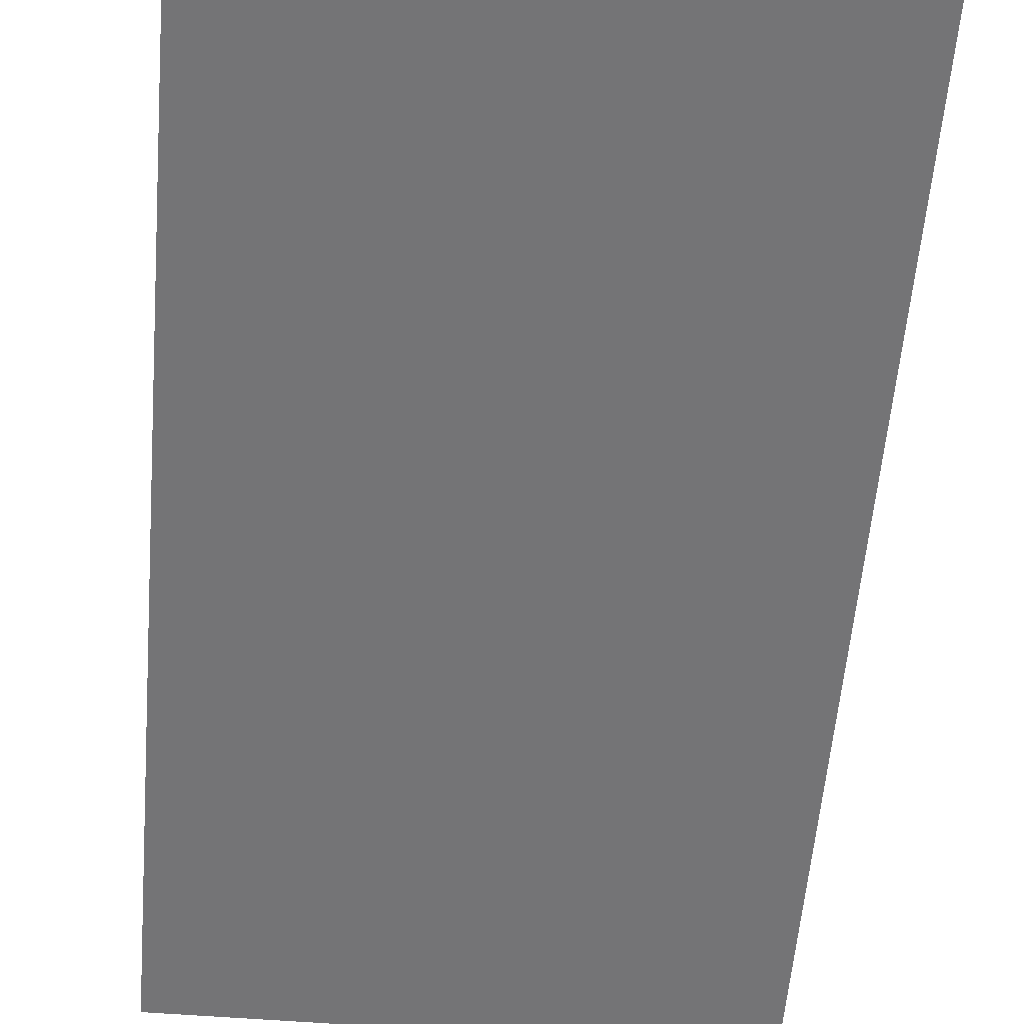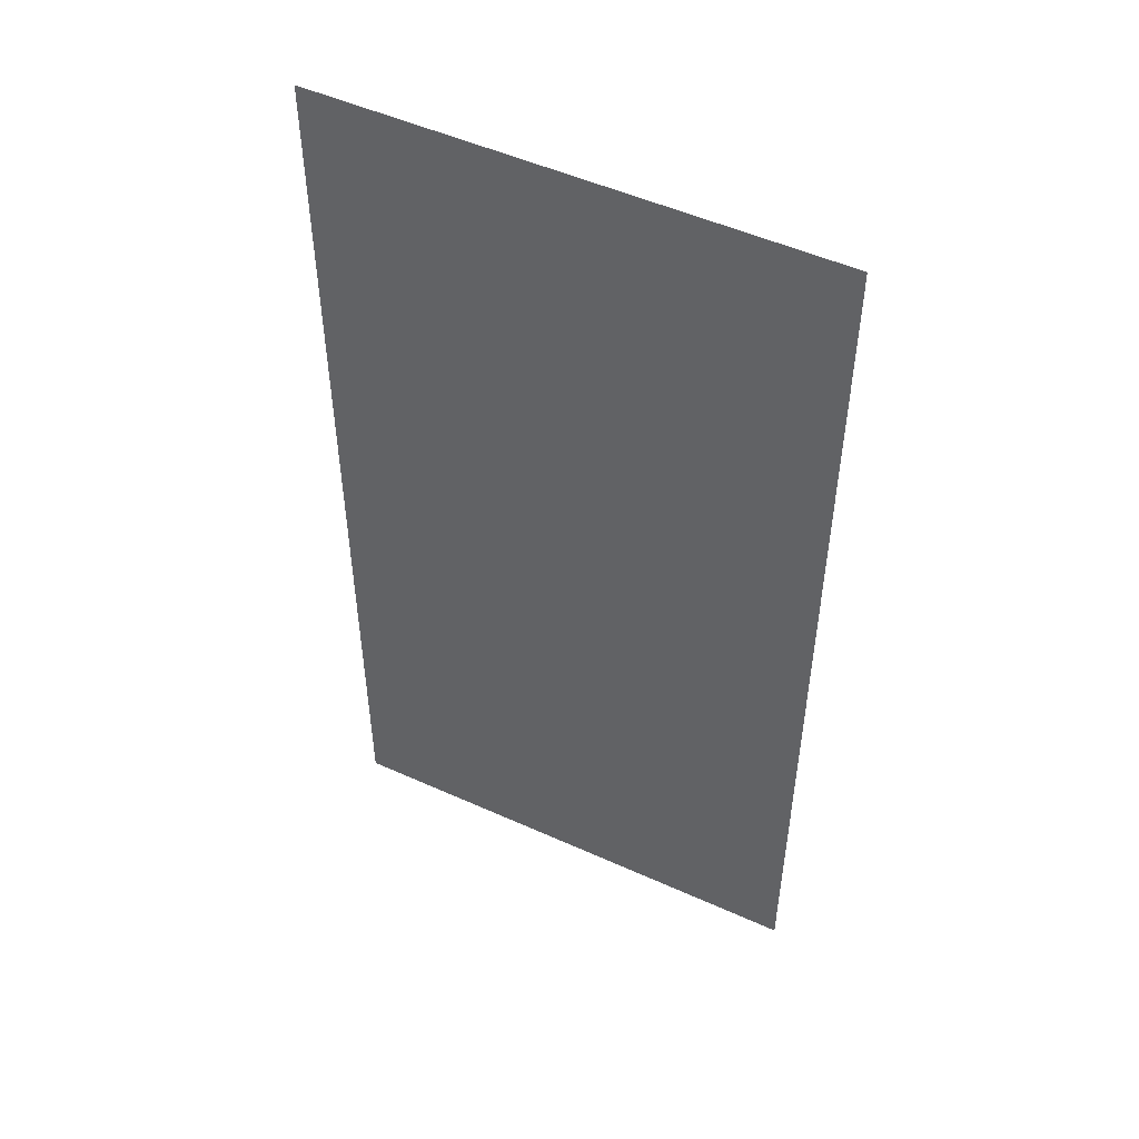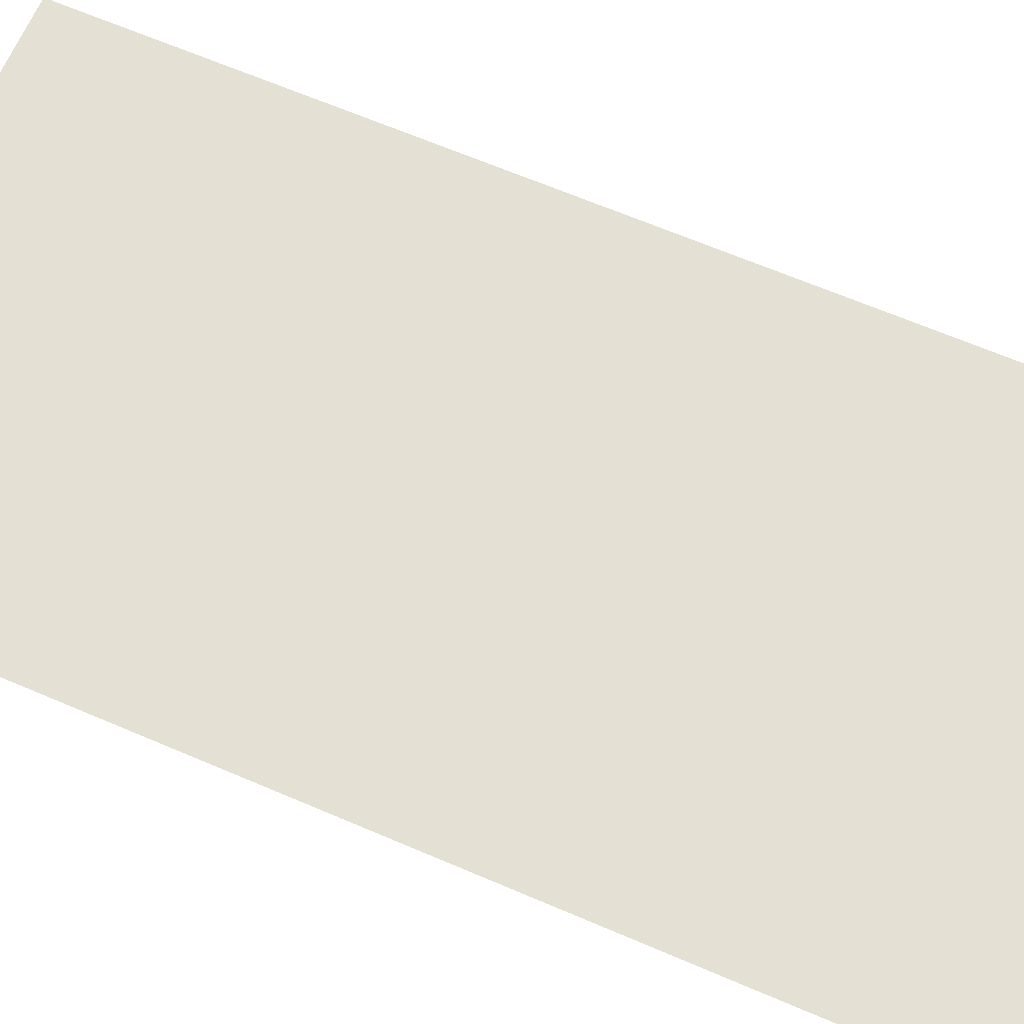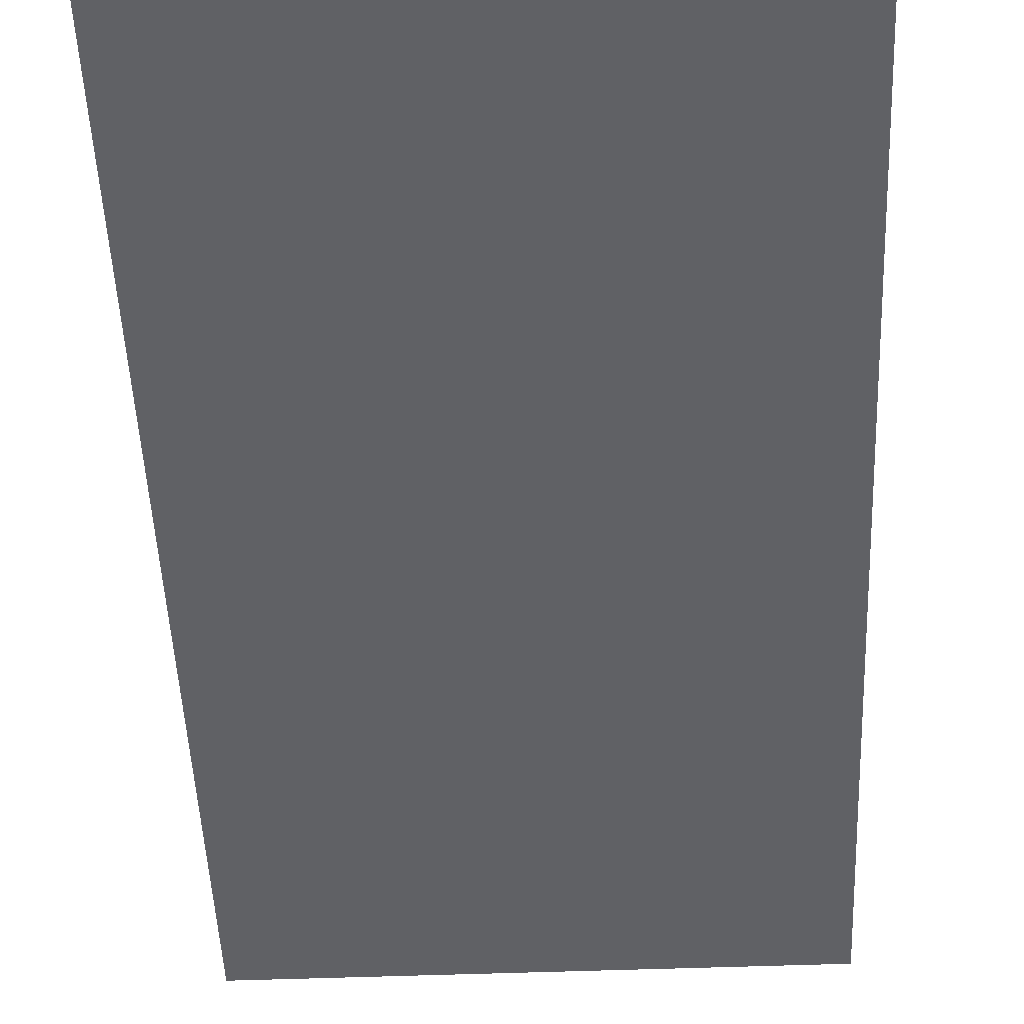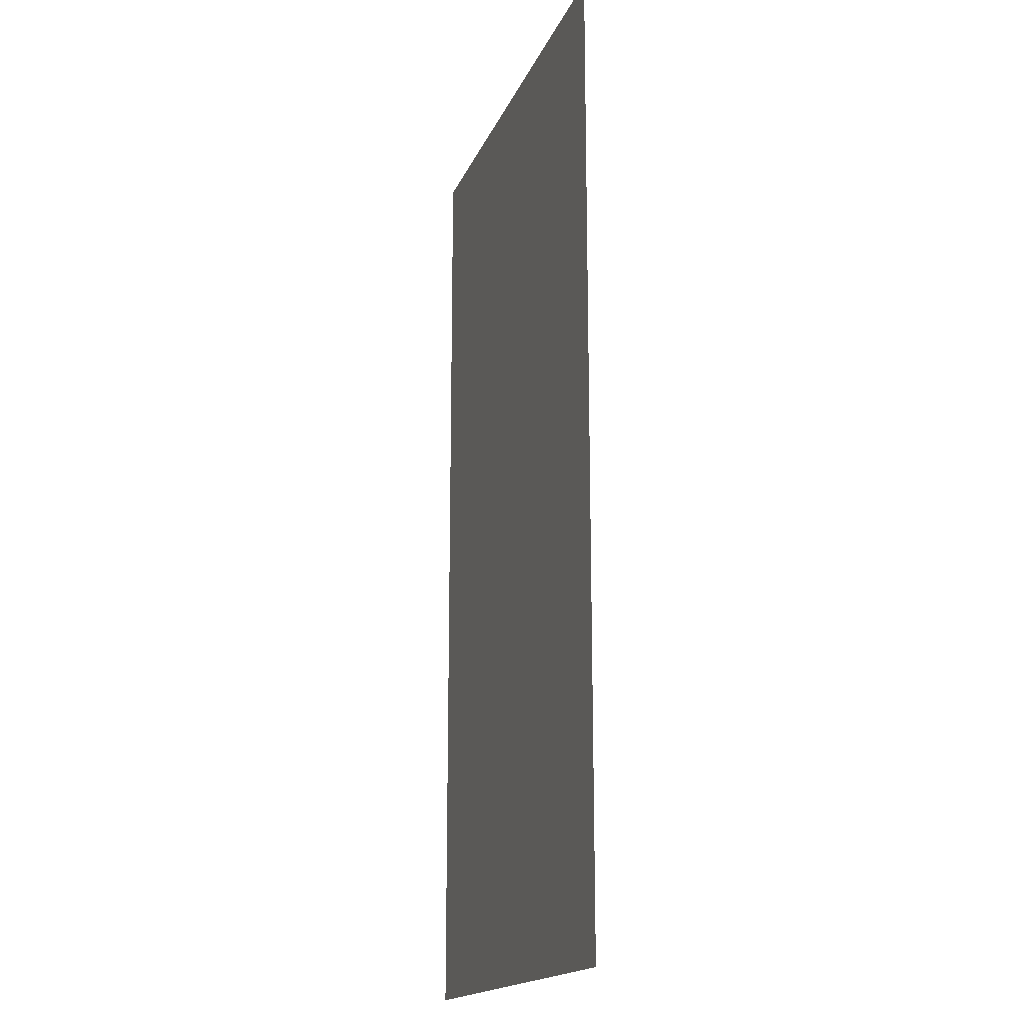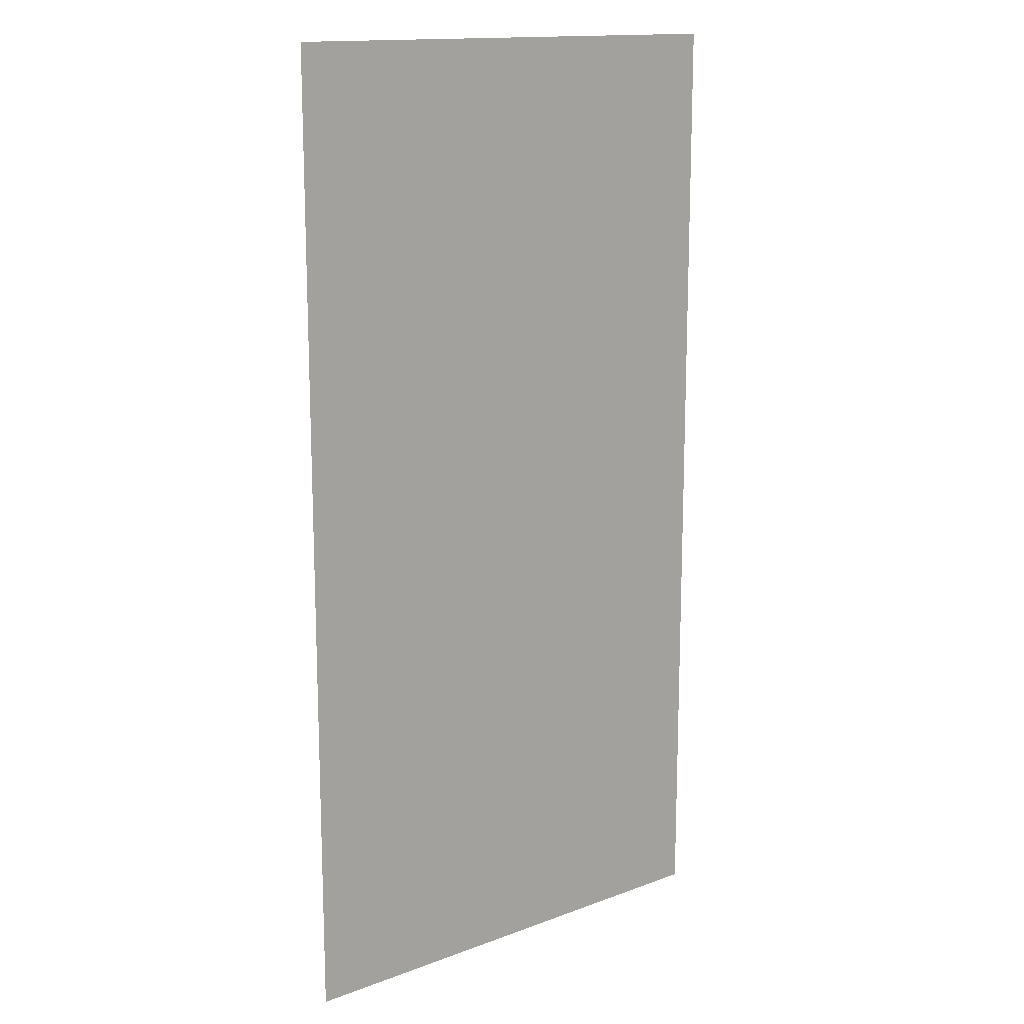
<metadata>
{"format":"obj","ext":"obj","renderer":"f3d","projection":"perspective","resolution":1024,"background":"white","views":[{"elev":-56.3,"azim":175.3,"up":"+Y"},{"elev":50.9,"azim":26.2,"up":"+Z"},{"elev":65.8,"azim":-66.7,"up":"+Y"},{"elev":-48.7,"azim":-177.6,"up":"+Y"},{"elev":-17.1,"azim":72.9,"up":"+Z"},{"elev":14.8,"azim":-38.6,"up":"+Z"}]}
</metadata>
<code>
v  8.613 -0.0001 -16.9
v  -8.613 -0.0001 16.9
v  8.613 -0.0001 16.9
v  -8.613 -0.0001 -16.9
g mid4
f 1 2 3
f 1 4 2

</code>
